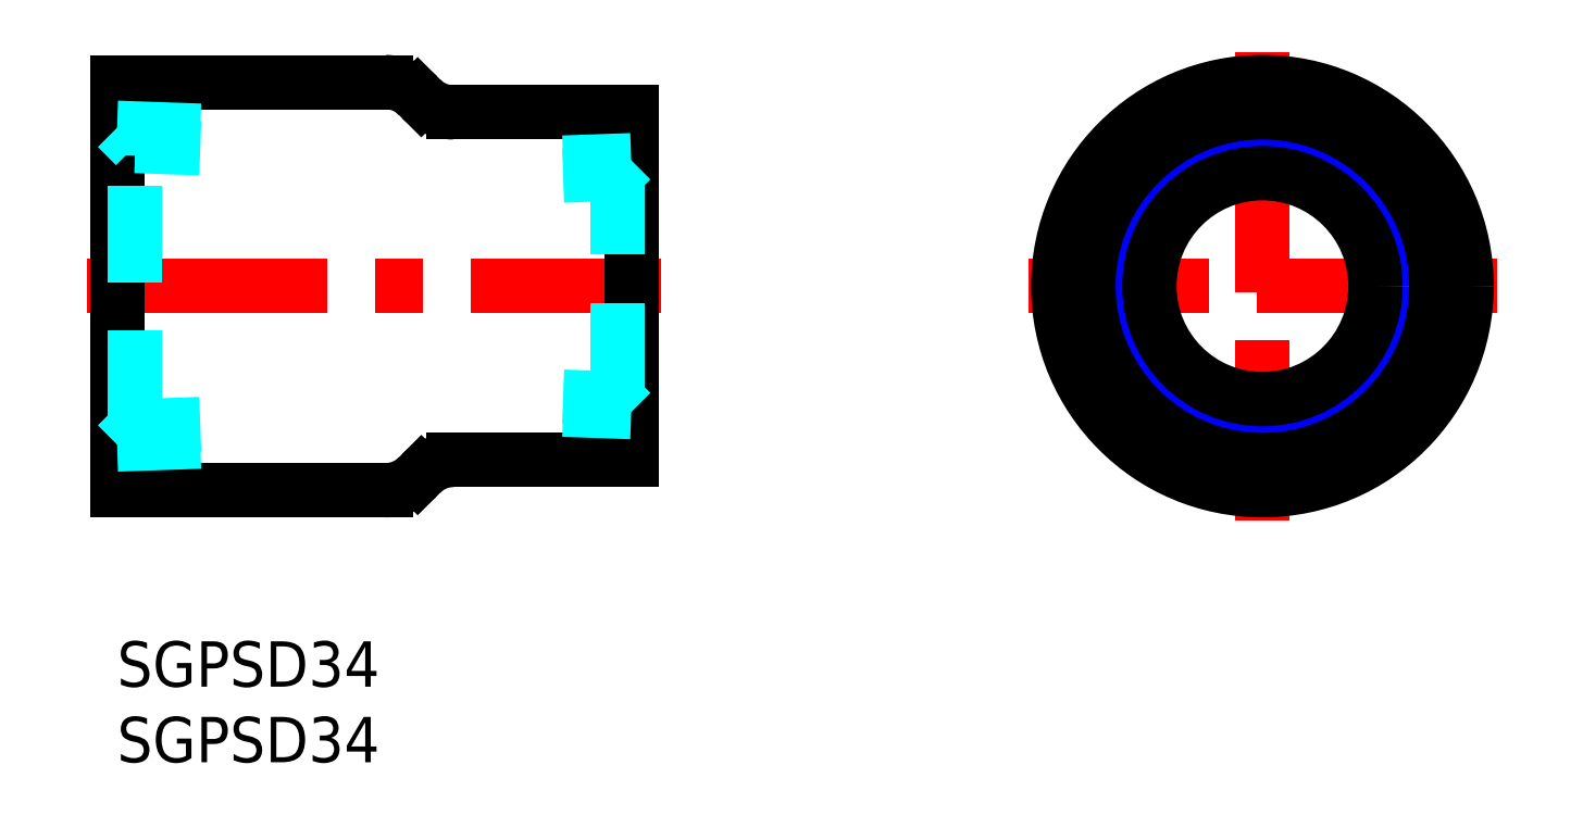
<metadata>
{"format":"dxf","ext":"dxf","renderer":"ezdxf+matplotlib","layout":"modelspace","background":"white","min_lineweight":24,"dpi":150}
</metadata>
<code>
0
SECTION
2
ENTITIES
0
INSERT
8
MSM_CONTINUOUS
2
*U7
10
0
20
0
30
0
0
INSERT
8
MSM_CONTINUOUS
2
*U8
10
0
20
0
30
0
0
LINE
8
MSM_CENTER
10
91.24
20
23.5
30
0
11
60.24
21
23.5
31
0
0
LINE
8
MSM_CENTER
10
-2
20
23.5
30
0
11
36
21
23.5
31
0
0
LINE
8
MSM_CENTER
10
75.74
20
39
30
0
11
75.74
21
8
31
0
0
CIRCLE
8
MSM_NARROW
10
75.74
20
23.5
30
0
40
8.331
0
CIRCLE
8
MSM_CONTINUOUS
10
75.74
20
23.5
30
0
40
7.475
0
CIRCLE
8
MSM_CONTINUOUS
10
75.74
20
23.5
30
0
40
11.5
0
CIRCLE
8
MSM_CONTINUOUS
10
75.74
20
23.5
30
0
40
13.5
0
LINE
8
MSM_CONTINUOUS
10
0
20
10
30
0
11
0
21
37
31
0
0
LINE
8
MSM_CONTINUOUS
10
34
20
12
30
0
11
34
21
35
31
0
0
LINE
8
MSM_CONTINUOUS
10
20.12
20
35.88
30
0
11
19.88
21
36.12
31
0
0
ARC
8
MSM_CONTINUOUS
10
17.76
20
34
30
0
40
3
50
45
51
90
0
ARC
8
MSM_CONTINUOUS
10
22.24
20
38
30
0
40
3
50
225
51
270
0
LINE
8
MSM_CONTINUOUS
10
20.12
20
11.12
30
0
11
19.88
21
10.88
31
0
0
ARC
8
MSM_CONTINUOUS
10
17.76
20
13
30
0
40
3
50
270
51
315
0
ARC
8
MSM_CONTINUOUS
10
22.24
20
9
30
0
40
3
50
90
51
135
0
LINE
8
MSM_CONTINUOUS
10
0
20
10
30
0
11
17.76
21
10
31
0
0
LINE
8
MSM_CONTINUOUS
10
22.24
20
12
30
0
11
34
21
12
31
0
0
LINE
8
MSM_CONTINUOUS
10
0
20
37
30
0
11
17.76
21
37
31
0
0
LINE
8
MSM_CONTINUOUS
10
22.24
20
35
30
0
11
34
21
35
31
0
0
LINE
8
MSM_DASHED
10
33.11
20
30.94
30
0
11
34
21
31.83
31
0
0
LINE
8
MSM_DASHED
10
29.5
20
31.67
30
0
11
34
21
31.83
31
0
0
LINE
8
MSM_DASHED
10
29.5
20
30.82
30
0
11
33.11
21
30.94
31
0
0
LINE
8
MSM_DASHED
10
29.5
20
16.18
30
0
11
33.11
21
16.06
31
0
0
LINE
8
MSM_DASHED
10
33.11
20
16.06
30
0
11
33.11
21
30.94
31
0
0
LINE
8
MSM_DASHED
10
29.5
20
15.33
30
0
11
34
21
15.17
31
0
0
LINE
8
MSM_DASHED
10
33.11
20
16.06
30
0
11
34
21
15.17
31
0
0
LINE
8
MSM_DASHED
10
1.204
20
14.23
30
0
11
5.5
21
14.38
31
0
0
LINE
8
MSM_DASHED
10
5.5
20
13.21
30
0
11
-1.8e-15
21
13.02
31
0
0
LINE
8
MSM_DASHED
10
1.204
20
32.77
30
0
11
5.5
21
32.62
31
0
0
LINE
8
MSM_DASHED
10
5.5
20
33.79
30
0
11
0
21
33.98
31
0
0
LINE
8
MSM_DASHED
10
1.204
20
14.23
30
0
11
1.204
21
32.77
31
0
0
LINE
8
MSM_DASHED
10
1.204
20
32.77
30
0
11
0
21
33.98
31
0
0
LINE
8
MSM_DASHED
10
1.204
20
14.23
30
0
11
-1.8e-15
21
13.02
31
0
0
ENDSEC
0
EOF

</code>
